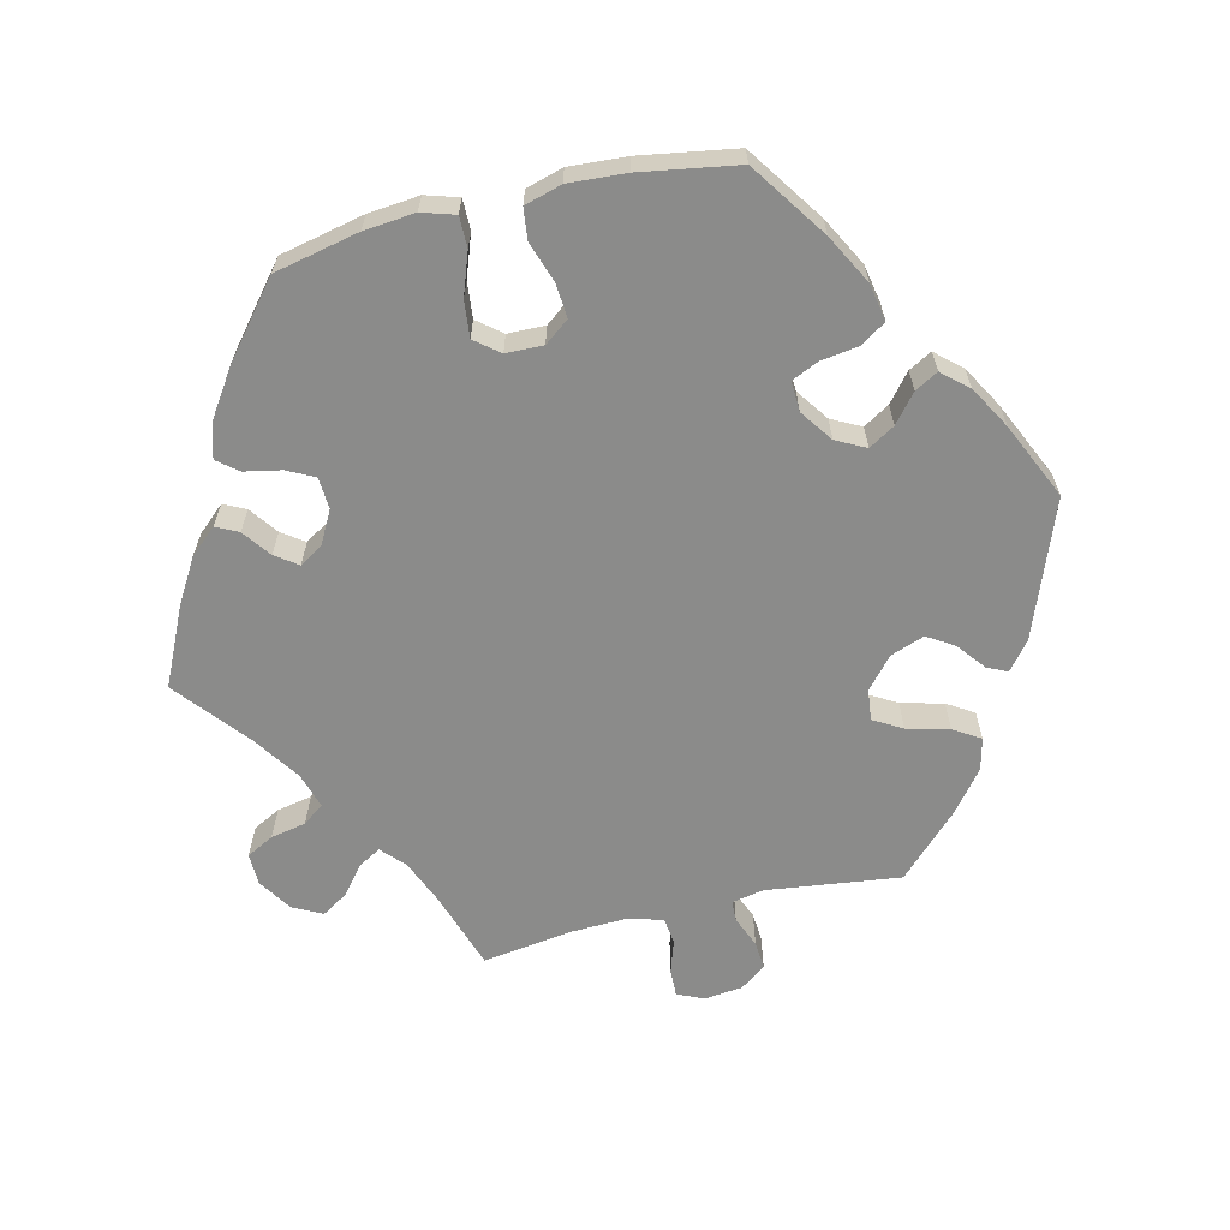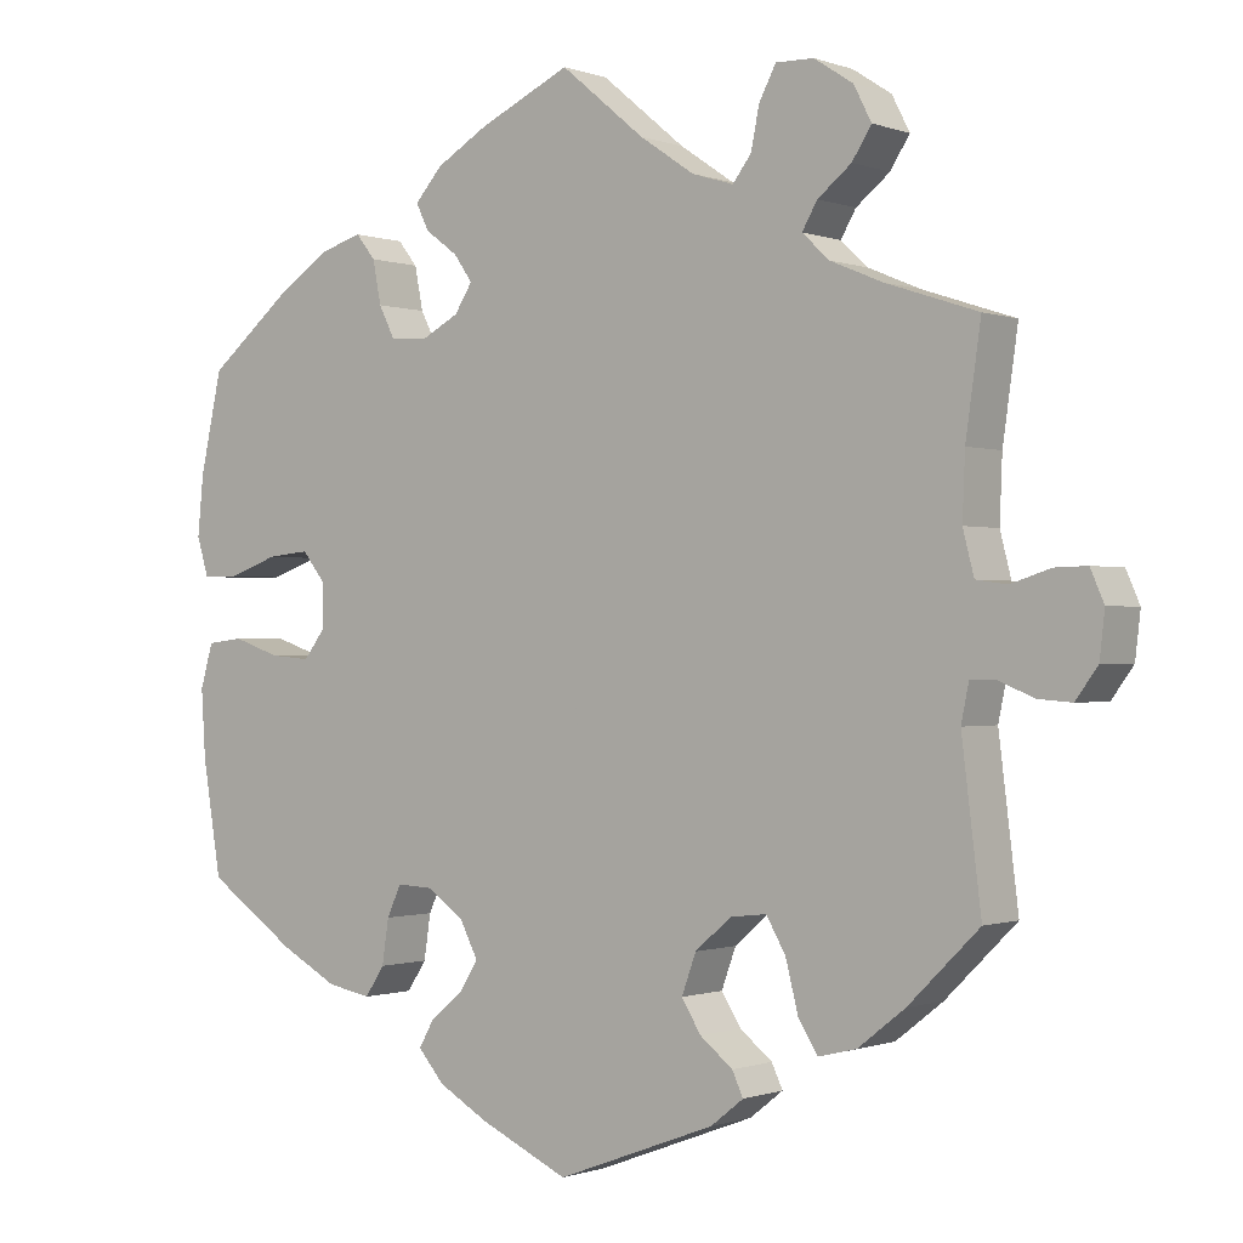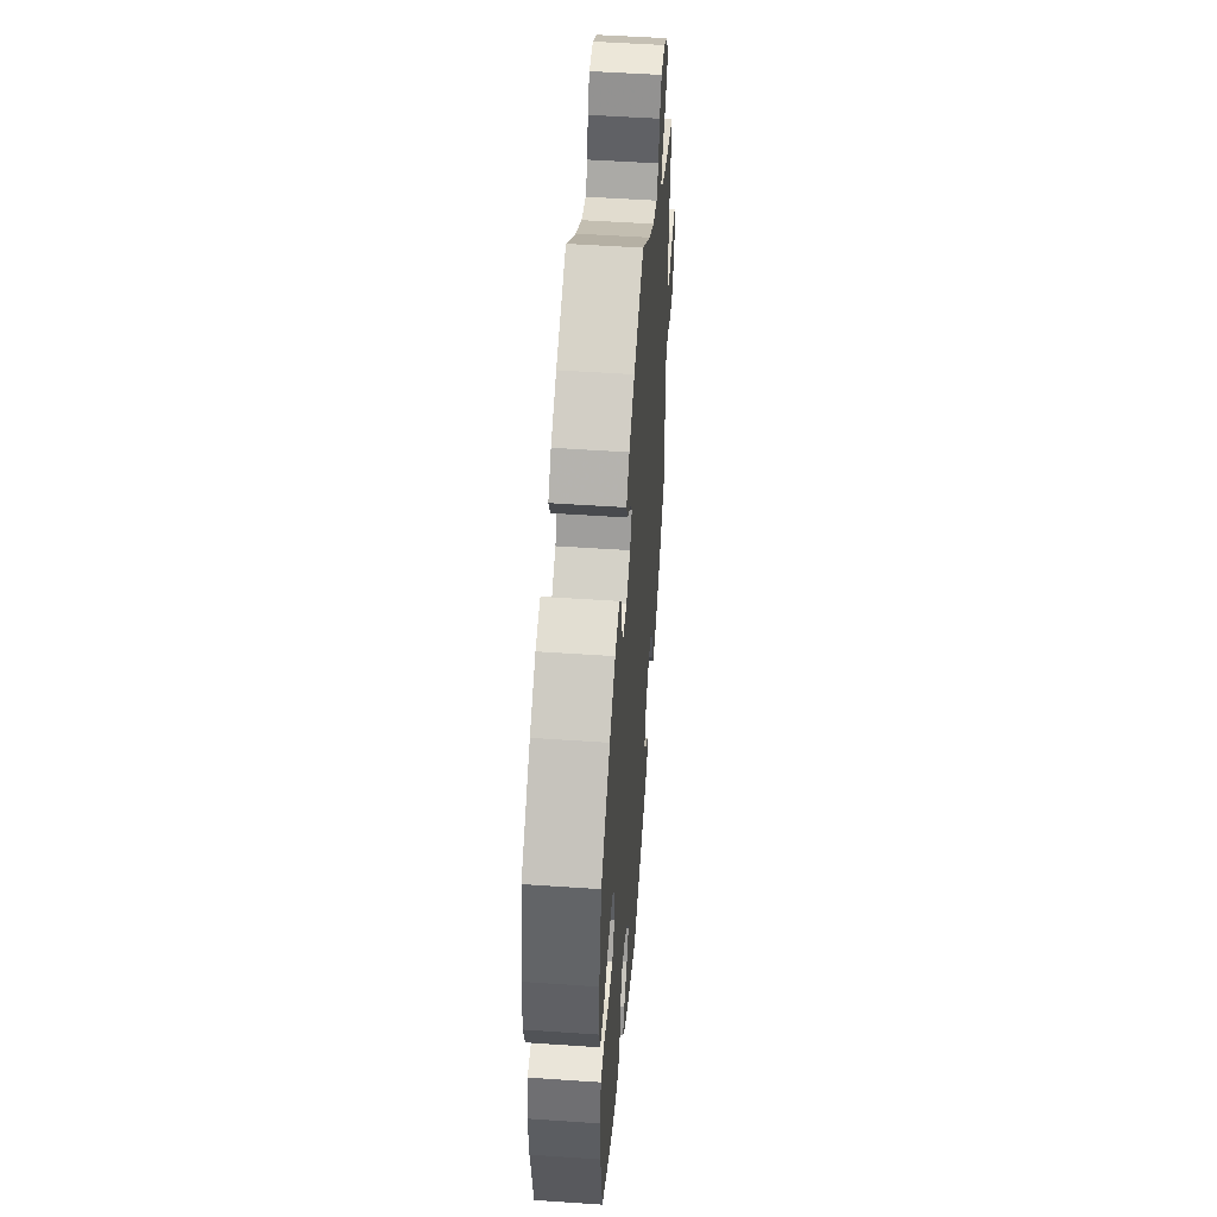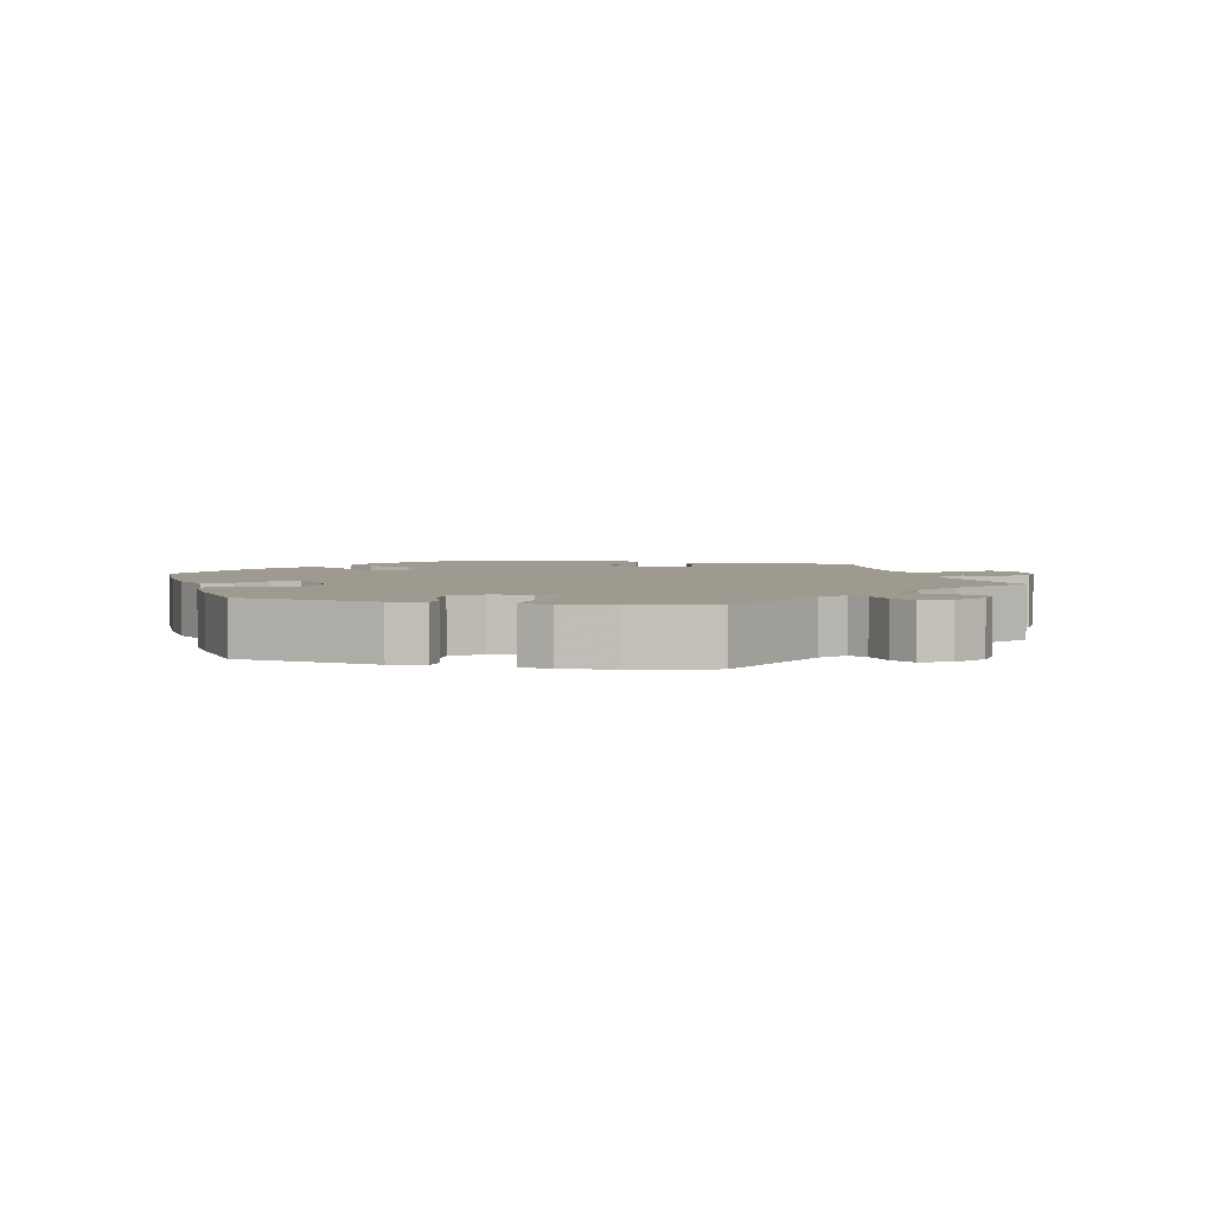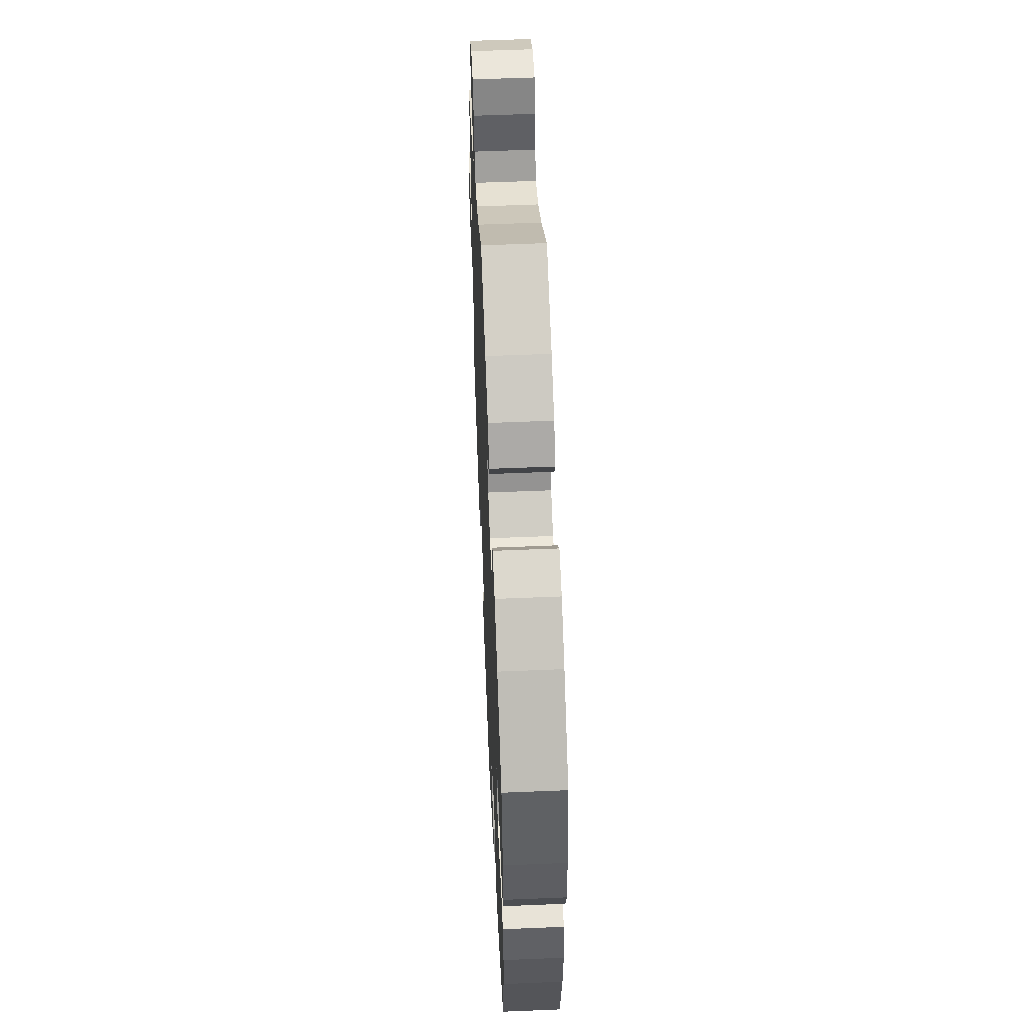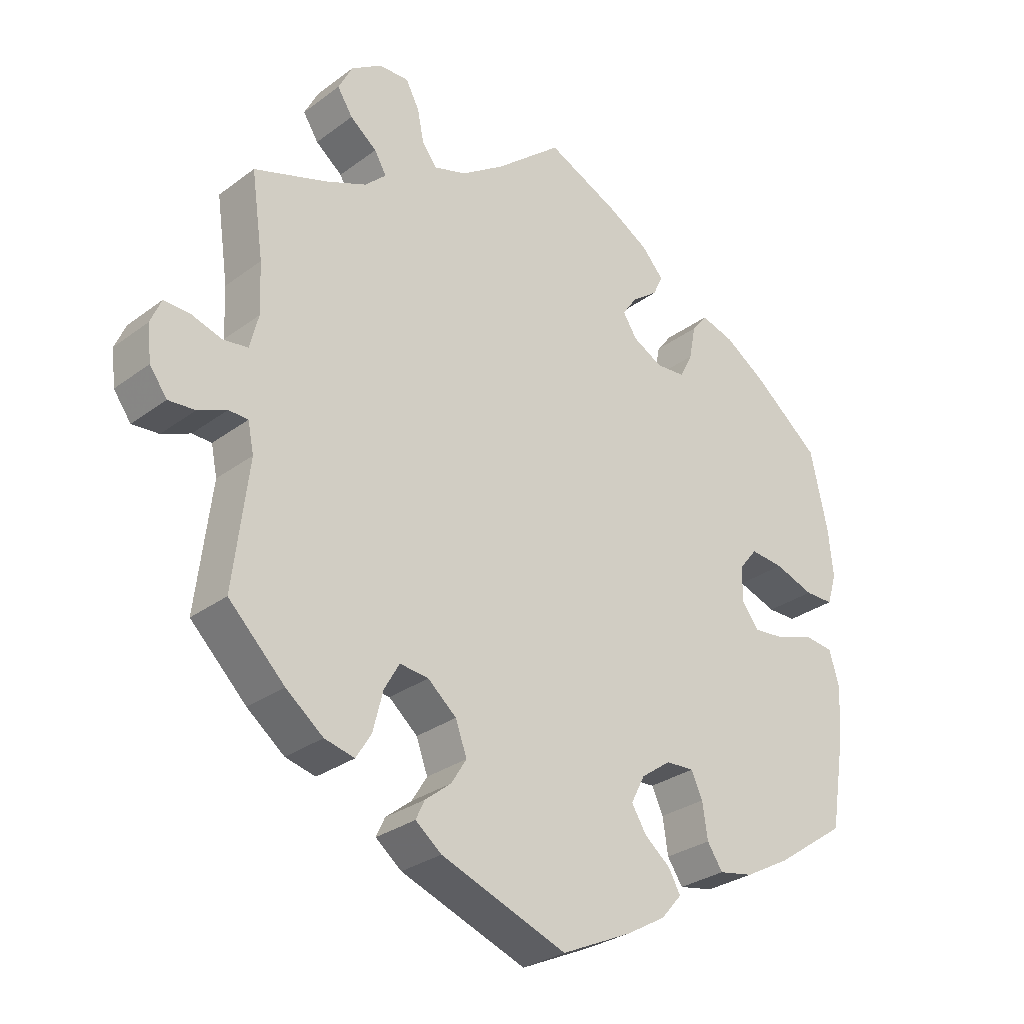
<metadata>
{"format":"obj","ext":"obj","renderer":"f3d","projection":"perspective","resolution":1024,"background":"white","views":[{"elev":-63.7,"azim":103.3,"up":"+Y"},{"elev":-0.5,"azim":-142.9,"up":"+Z"},{"elev":50.9,"azim":94.3,"up":"+Z"},{"elev":3.6,"azim":-136.7,"up":"+Y"},{"elev":55.9,"azim":87.5,"up":"+Z"},{"elev":-29.1,"azim":-42.3,"up":"+Z"}]}
</metadata>
<code>
v -0.188 0.07 -0.507
v -0.227 0.07 -0.476
v -0.214 0.07 -0.448
v -0.175 0.07 -0.417
v -0.152 0.07 -0.38
v -0.169 0.07 -0.333
v -0.212 0.07 -0.296
v -0.255 0.07 -0.291
v -0.278 0.07 -0.331
v -0.293 0.07 -0.39
v -0.316 0.07 -0.427
v -0.361 0.07 -0.416
v -0.417 0.07 -0.372
v -0.501 0.07 -0.289
v -0.478 0.07 -0.102
v -0.487 0.07 -0.058
v -0.516 0.07 -0.057
v -0.559 0.07 -0.075
v -0.599 0.07 -0.078
v -0.625 0.07 -0.042
v -0.631 0.07 0.011
v -0.615 0.07 0.048
v -0.577 0.07 0.047
v -0.53 0.07 0.032
v -0.493 0.07 0.037
v -0.48 0.07 0.088
v -0.483 0.07 0.163
v -0.501 0.07 0.289
v -0.392 0.07 0.325
v -0.33 0.07 0.351
v -0.298 0.07 0.381
v -0.316 0.07 0.412
v -0.356 0.07 0.444
v -0.379 0.07 0.48
v -0.358 0.07 0.521
v -0.312 0.07 0.551
v -0.267 0.07 0.552
v -0.247 0.07 0.514
v -0.237 0.07 0.465
v -0.215 0.07 0.436
v -0.166 0.07 0.451
v -0.101 0.07 0.495
v -0.001 0.07 0.578
v 0.108 0.07 0.527
v 0.169 0.07 0.491
v 0.202 0.07 0.454
v 0.187 0.07 0.423
v 0.148 0.07 0.394
v 0.126 0.07 0.363
v 0.147 0.07 0.33
v 0.192 0.07 0.306
v 0.236 0.07 0.309
v 0.255 0.07 0.347
v 0.265 0.07 0.398
v 0.288 0.07 0.427
v 0.338 0.07 0.412
v 0.401 0.07 0.37
v 0.5 0.07 0.289
v 0.526 0.07 0.171
v 0.533 0.07 0.1
v 0.519 0.07 0.054
v 0.476 0.07 0.054
v 0.417 0.07 0.075
v 0.367 0.07 0.08
v 0.34 0.07 0.046
v 0.339 0.07 -0.006
v 0.365 0.07 -0.04
v 0.413 0.07 -0.036
v 0.469 0.07 -0.017
v 0.512 0.07 -0.022
v 0.527 0.07 -0.074
v 0.522 0.07 -0.154
v 0.5 0.07 -0.289
v 0.394 0.07 -0.362
v 0.326 0.07 -0.399
v 0.274 0.07 -0.409
v 0.251 0.07 -0.374
v 0.243 0.07 -0.321
v 0.226 0.07 -0.284
v 0.184 0.07 -0.286
v 0.139 0.07 -0.318
v 0.118 0.07 -0.359
v 0.14 0.07 -0.395
v 0.179 0.07 -0.427
v 0.197 0.07 -0.459
v 0.166 0.07 -0.495
v 0.107 0.07 -0.529
v 0.001 0.07 -0.578
v -0.188 0 -0.507
v -0.227 0 -0.476
v -0.214 0 -0.448
v -0.175 0 -0.417
v -0.152 0 -0.38
v -0.169 0 -0.333
v -0.212 0 -0.296
v -0.255 0 -0.291
v -0.278 0 -0.331
v -0.293 0 -0.39
v -0.316 0 -0.427
v -0.361 0 -0.416
v -0.417 0 -0.372
v -0.501 0 -0.289
v -0.478 0 -0.102
v -0.487 0 -0.058
v -0.516 0 -0.057
v -0.559 0 -0.075
v -0.599 0 -0.078
v -0.625 0 -0.042
v -0.631 0 0.011
v -0.615 0 0.048
v -0.577 0 0.047
v -0.53 0 0.032
v -0.493 0 0.037
v -0.48 0 0.088
v -0.483 0 0.163
v -0.501 0 0.289
v -0.392 0 0.325
v -0.33 0 0.351
v -0.298 0 0.381
v -0.316 0 0.412
v -0.356 0 0.444
v -0.379 0 0.48
v -0.358 0 0.521
v -0.312 0 0.551
v -0.267 0 0.552
v -0.247 0 0.514
v -0.237 0 0.465
v -0.215 0 0.436
v -0.166 0 0.451
v -0.101 0 0.495
v -0.001 0 0.578
v 0.108 0 0.527
v 0.169 0 0.491
v 0.202 0 0.454
v 0.187 0 0.423
v 0.148 0 0.394
v 0.126 0 0.363
v 0.147 0 0.33
v 0.192 0 0.306
v 0.236 0 0.309
v 0.255 0 0.347
v 0.265 0 0.398
v 0.288 0 0.427
v 0.338 0 0.412
v 0.401 0 0.37
v 0.5 0 0.289
v 0.526 0 0.171
v 0.533 0 0.1
v 0.519 0 0.054
v 0.476 0 0.054
v 0.417 0 0.075
v 0.367 0 0.08
v 0.34 0 0.046
v 0.339 0 -0.006
v 0.365 0 -0.04
v 0.413 0 -0.036
v 0.469 0 -0.017
v 0.512 0 -0.022
v 0.527 0 -0.074
v 0.522 0 -0.154
v 0.5 0 -0.289
v 0.394 0 -0.362
v 0.326 0 -0.399
v 0.274 0 -0.409
v 0.251 0 -0.374
v 0.243 0 -0.321
v 0.226 0 -0.284
v 0.184 0 -0.286
v 0.139 0 -0.318
v 0.118 0 -0.359
v 0.14 0 -0.395
v 0.179 0 -0.427
v 0.197 0 -0.459
v 0.166 0 -0.495
v 0.107 0 -0.529
v 0.001 0 -0.578
f 83 84 85 86
f 82 83 86 87
f 75 76 77 78
f 75 78 79
f 74 75 79
f 73 74 79
f 72 73 79
f 71 72 79 80
f 68 69 70 71
f 67 68 71 80
f 60 61 62 63
f 60 63 64
f 59 60 64
f 58 59 64
f 57 58 64 65
f 53 54 55 56
f 52 53 56 57
f 45 46 47 48
f 45 48 49
f 42 43 44 45
f 41 42 45 49
f 40 41 49 50
f 36 37 38 39
f 36 39 40
f 35 36 40
f 32 33 34 35
f 31 32 35 40
f 30 31 40 50
f 27 28 29
f 26 27 29 30
f 25 26 30 50
f 21 22 23 24
f 21 24 25
f 20 21 25
f 17 18 19 20
f 16 17 20 25
f 15 16 25 50
f 9 10 11 12
f 8 9 12 13
f 1 2 3 4
f 1 4 5
f 82 87 88 1
f 66 67 80 81
f 65 66 81
f 52 57 65 81
f 51 52 81 82
f 8 13 14 15
f 7 8 15 50
f 6 7 50 51
f 51 82 1 5
f 5 6 51
f 174 173 172 171
f 175 174 171 170
f 166 165 164 163
f 167 166 163
f 167 163 162
f 167 162 161
f 167 161 160
f 168 167 160 159
f 159 158 157 156
f 168 159 156 155
f 151 150 149 148
f 152 151 148
f 152 148 147
f 152 147 146
f 153 152 146 145
f 144 143 142 141
f 145 144 141 140
f 136 135 134 133
f 137 136 133
f 133 132 131 130
f 137 133 130 129
f 138 137 129 128
f 127 126 125 124
f 128 127 124
f 128 124 123
f 123 122 121 120
f 128 123 120 119
f 138 128 119 118
f 117 116 115
f 118 117 115 114
f 138 118 114 113
f 112 111 110 109
f 113 112 109
f 113 109 108
f 108 107 106 105
f 113 108 105 104
f 138 113 104 103
f 100 99 98 97
f 101 100 97 96
f 92 91 90 89
f 93 92 89
f 89 176 175 170
f 169 168 155 154
f 169 154 153
f 169 153 145 140
f 170 169 140 139
f 103 102 101 96
f 138 103 96 95
f 139 138 95 94
f 93 89 170 139
f 139 94 93
f 1 89 90 2
f 2 90 91 3
f 3 91 92 4
f 4 92 93 5
f 5 93 94 6
f 6 94 95 7
f 7 95 96 8
f 8 96 97 9
f 9 97 98 10
f 10 98 99 11
f 11 99 100 12
f 12 100 101 13
f 13 101 102 14
f 14 102 103 15
f 15 103 104 16
f 16 104 105 17
f 17 105 106 18
f 18 106 107 19
f 19 107 108 20
f 20 108 109 21
f 21 109 110 22
f 22 110 111 23
f 23 111 112 24
f 24 112 113 25
f 25 113 114 26
f 26 114 115 27
f 27 115 116 28
f 28 116 117 29
f 29 117 118 30
f 30 118 119 31
f 31 119 120 32
f 32 120 121 33
f 33 121 122 34
f 34 122 123 35
f 35 123 124 36
f 36 124 125 37
f 37 125 126 38
f 38 126 127 39
f 39 127 128 40
f 40 128 129 41
f 41 129 130 42
f 42 130 131 43
f 43 131 132 44
f 44 132 133 45
f 45 133 134 46
f 46 134 135 47
f 47 135 136 48
f 48 136 137 49
f 49 137 138 50
f 50 138 139 51
f 51 139 140 52
f 52 140 141 53
f 53 141 142 54
f 54 142 143 55
f 55 143 144 56
f 56 144 145 57
f 57 145 146 58
f 58 146 147 59
f 59 147 148 60
f 60 148 149 61
f 61 149 150 62
f 62 150 151 63
f 63 151 152 64
f 64 152 153 65
f 65 153 154 66
f 66 154 155 67
f 67 155 156 68
f 68 156 157 69
f 69 157 158 70
f 70 158 159 71
f 71 159 160 72
f 72 160 161 73
f 73 161 162 74
f 74 162 163 75
f 75 163 164 76
f 76 164 165 77
f 77 165 166 78
f 78 166 167 79
f 79 167 168 80
f 80 168 169 81
f 81 169 170 82
f 82 170 171 83
f 83 171 172 84
f 84 172 173 85
f 85 173 174 86
f 86 174 175 87
f 87 175 176 88
f 88 176 89 1

</code>
